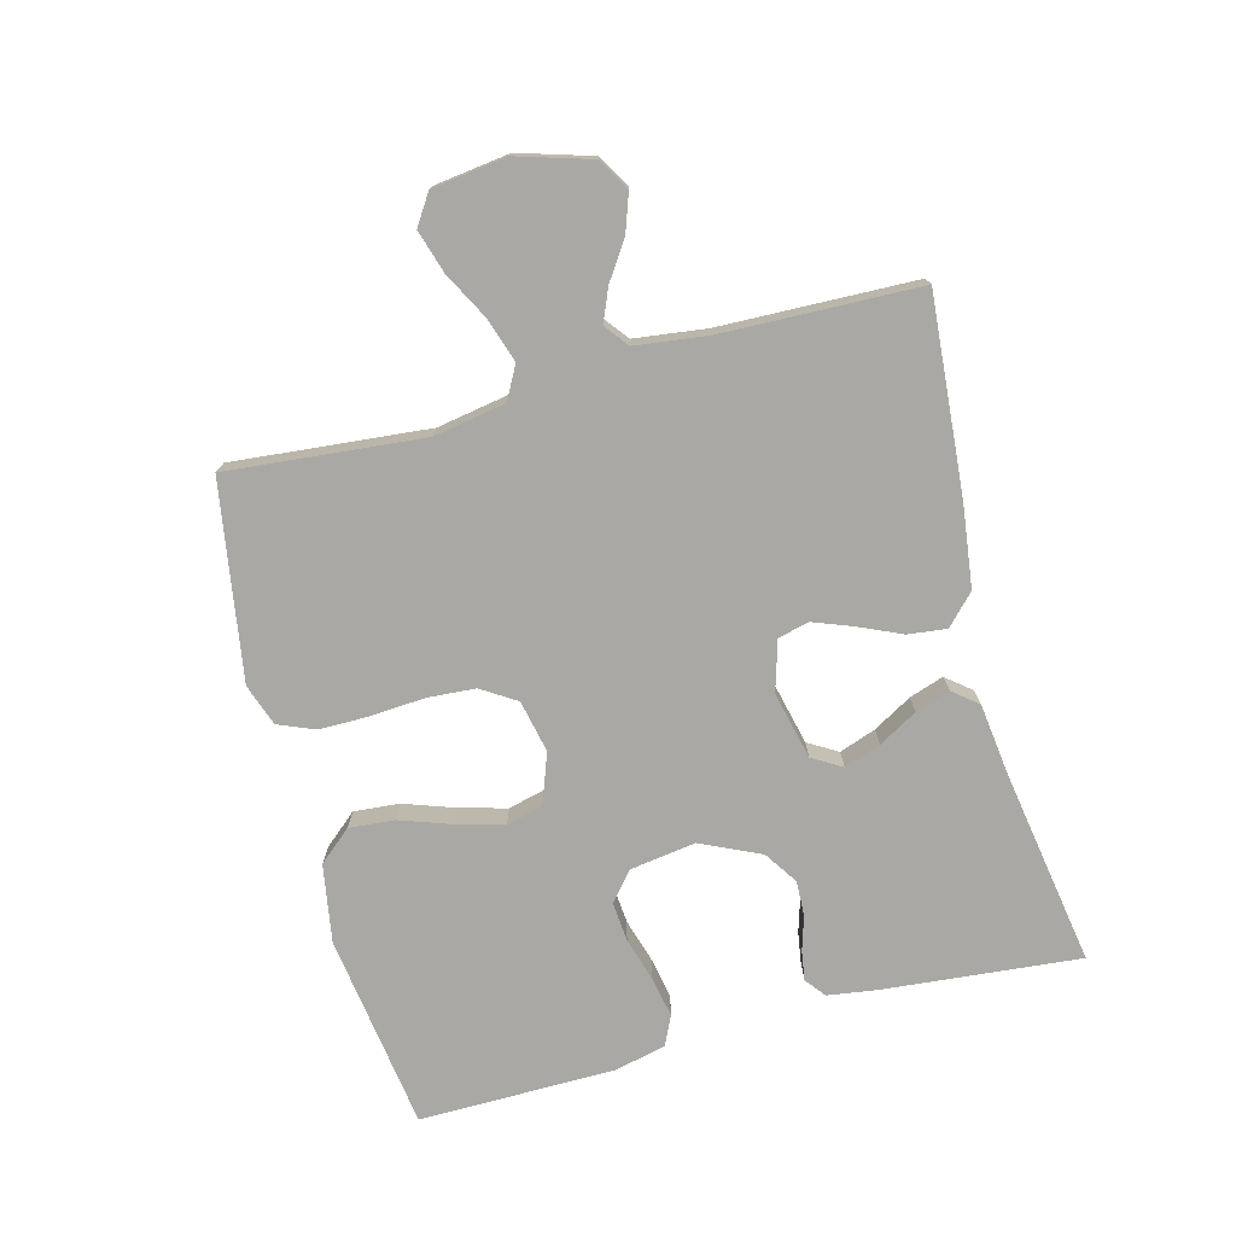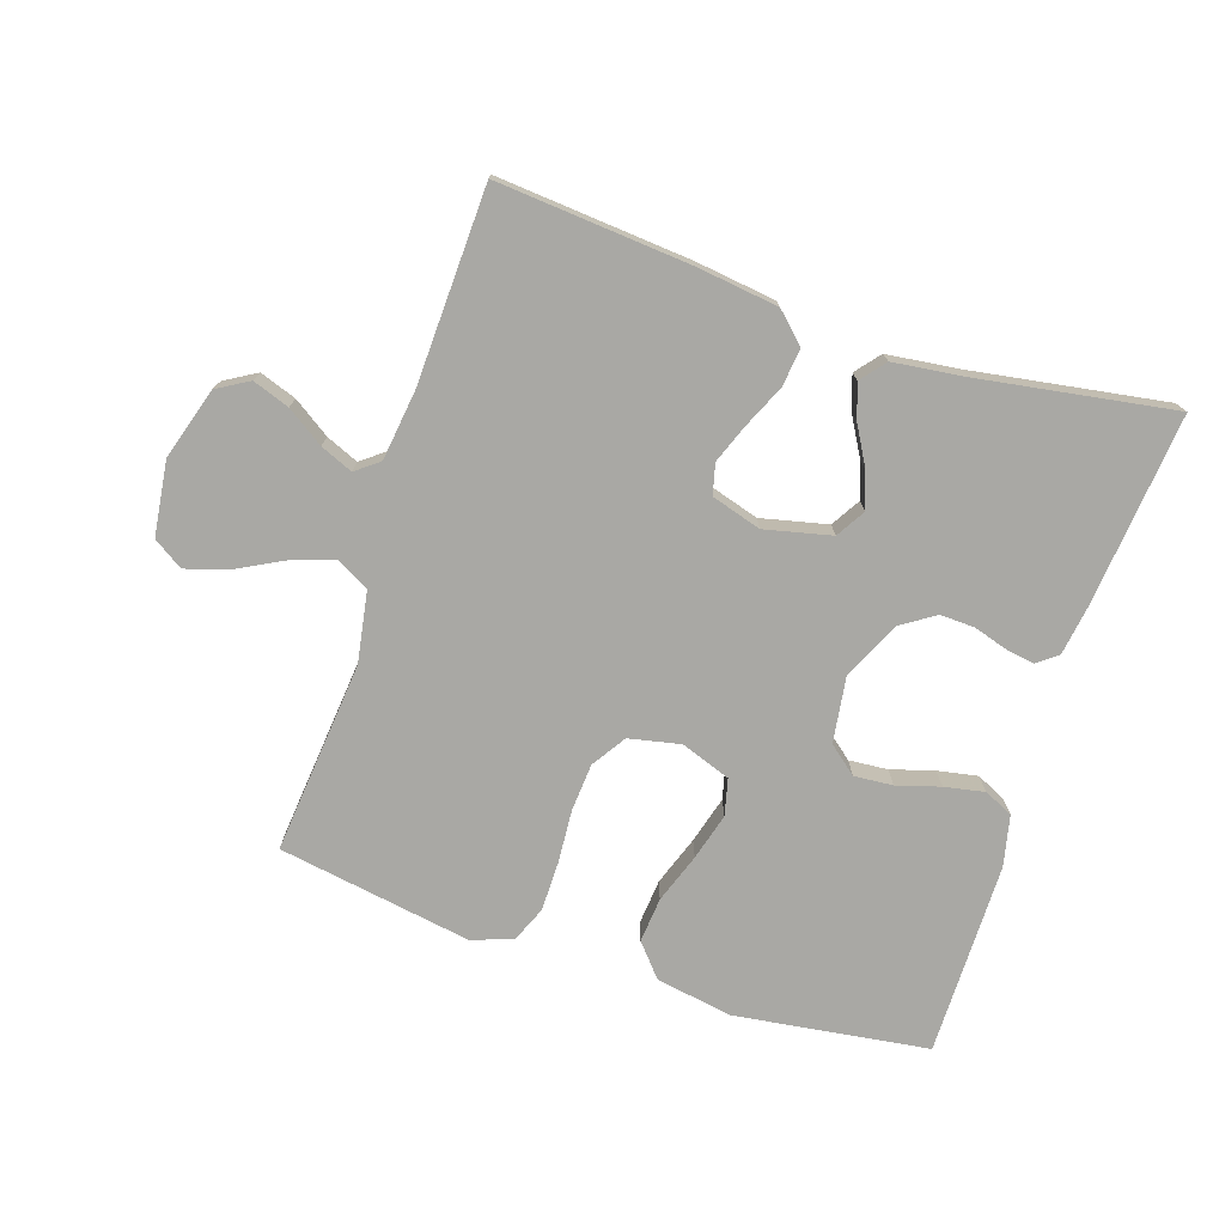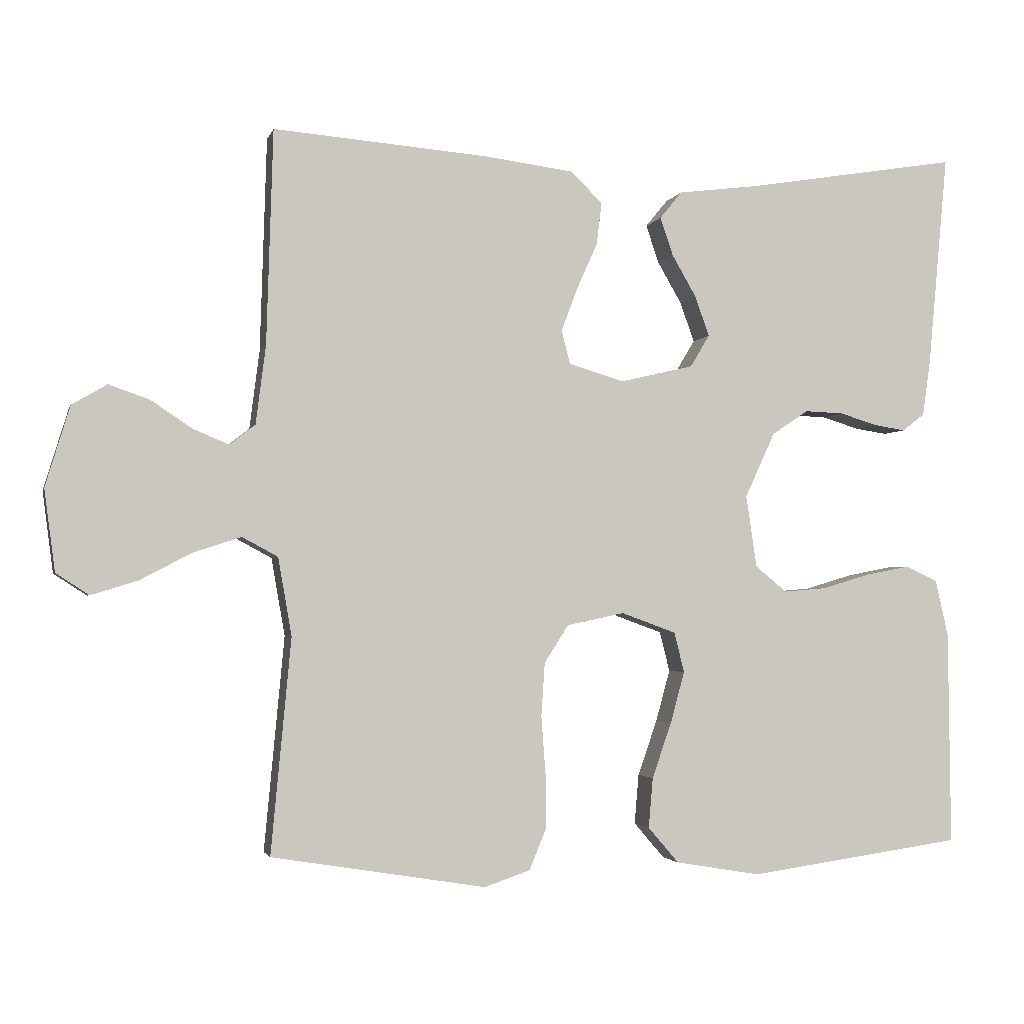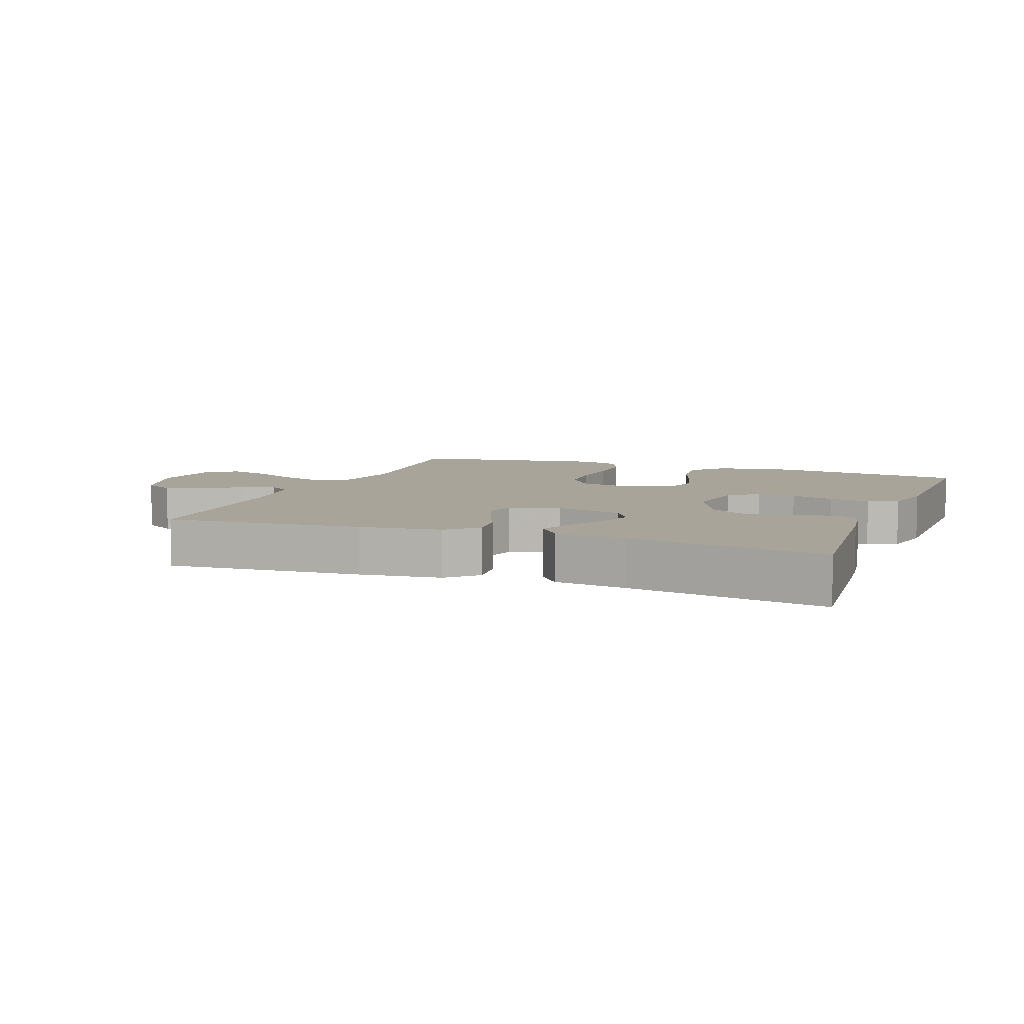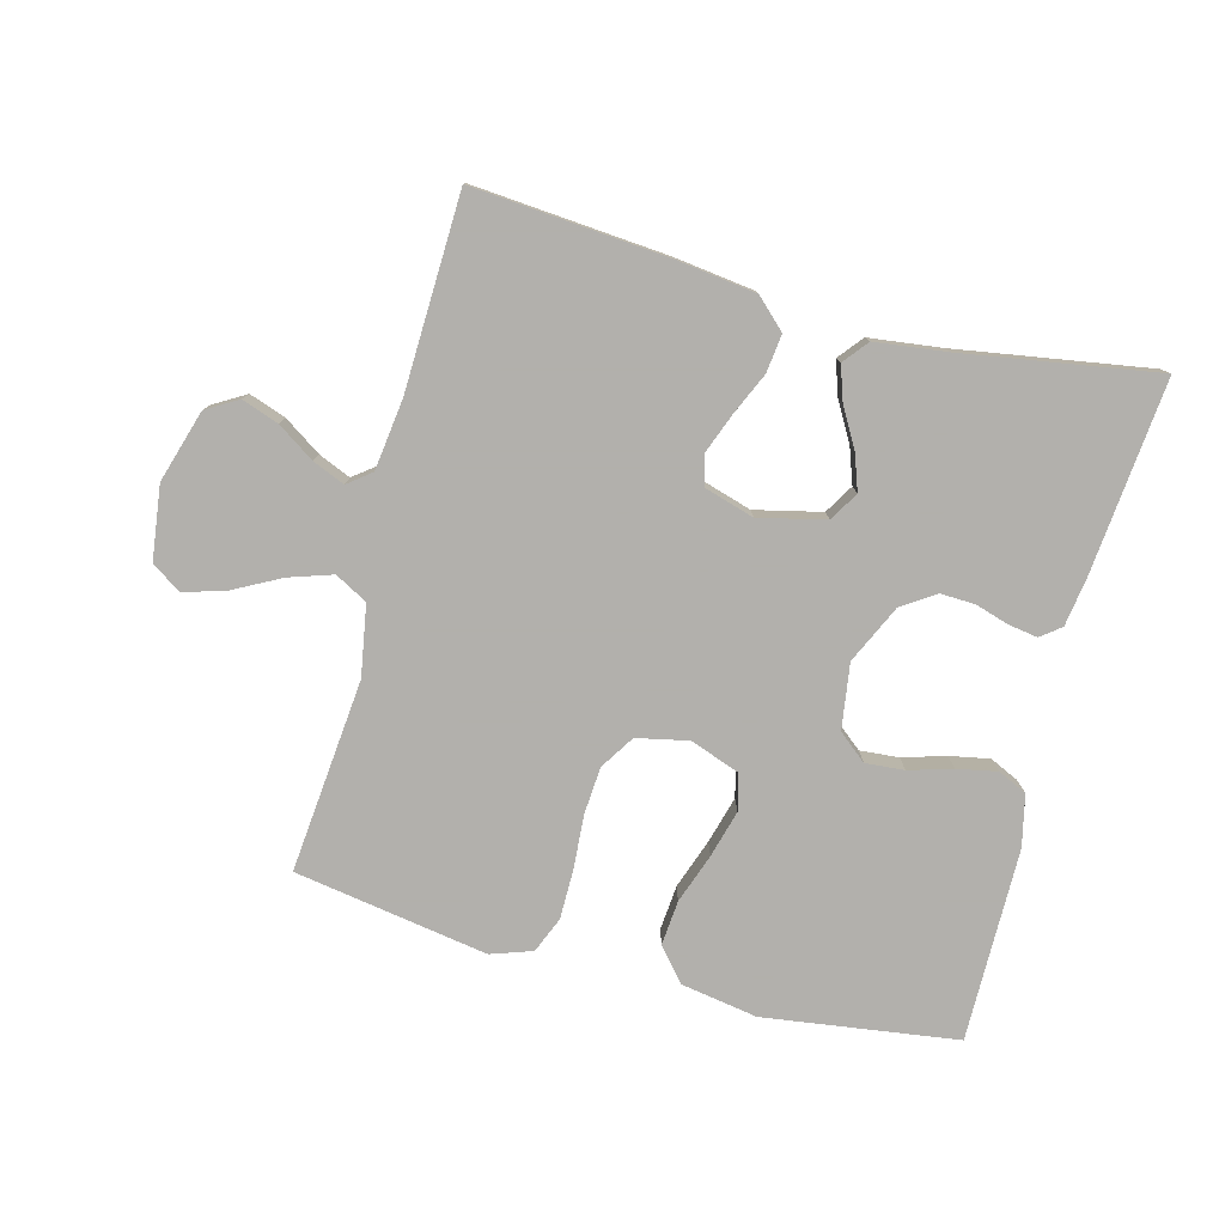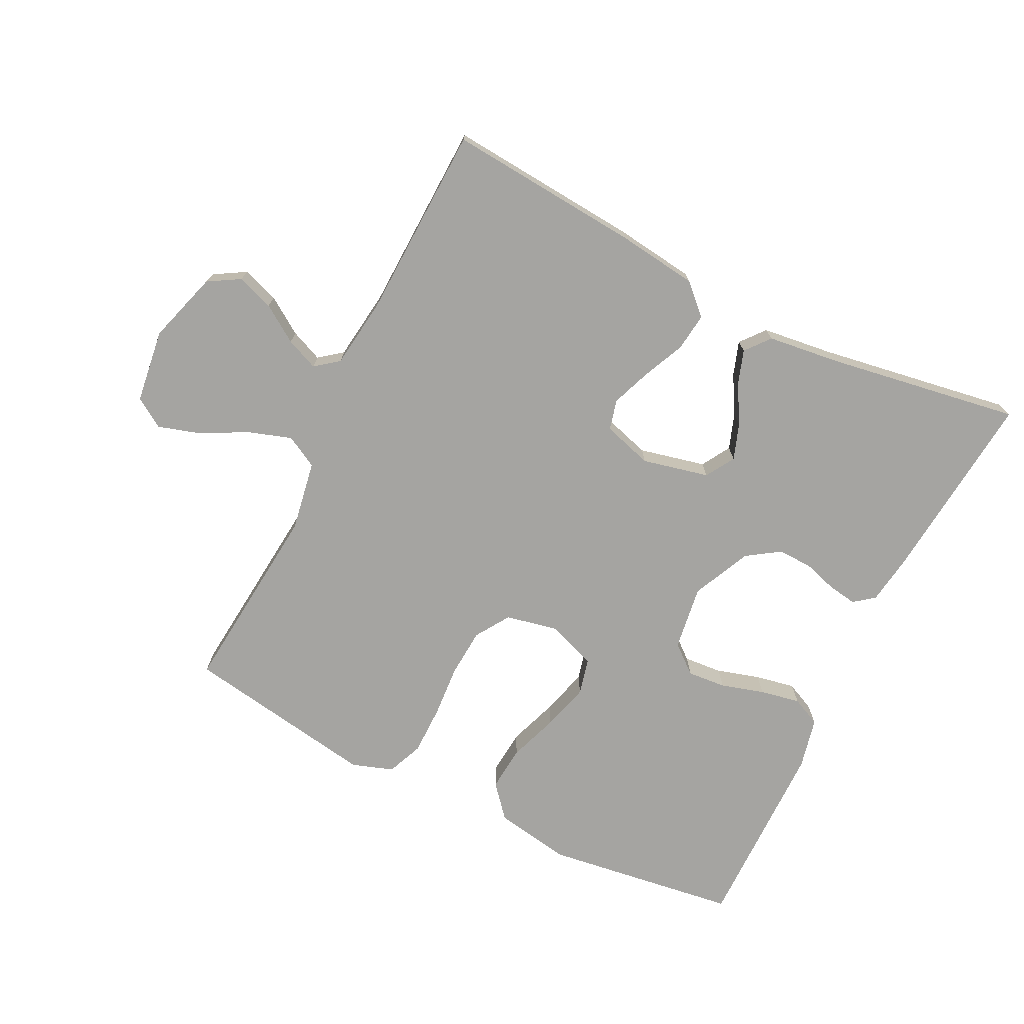
<metadata>
{"format":"obj","ext":"obj","renderer":"f3d","projection":"perspective","resolution":1024,"background":"white","views":[{"elev":-75.2,"azim":-75.2,"up":"+Y"},{"elev":-74.9,"azim":-18.3,"up":"+Y"},{"elev":-2.5,"azim":-13.5,"up":"+Z"},{"elev":7.2,"azim":21.0,"up":"+Y"},{"elev":-78.6,"azim":-14.8,"up":"+Y"},{"elev":-73.4,"azim":-26.5,"up":"+Y"}]}
</metadata>
<code>
v 0.5 0.07 -0.5
v 0.2 0.07 -0.542
v 0.081 0.07 -0.522
v 0.038 0.07 -0.472
v 0.044 0.07 -0.402
v 0.071 0.07 -0.325
v 0.091 0.07 -0.252
v 0.077 0.07 -0.196
v 0 0.07 -0.168
v -0.08 0.07 -0.185
v -0.114 0.07 -0.238
v -0.119 0.07 -0.312
v -0.113 0.07 -0.395
v -0.113 0.07 -0.471
v -0.136 0.07 -0.527
v -0.2 0.07 -0.549
v -0.5 0.07 -0.5
v -0.472 0.07 -0.2
v -0.491 0.07 -0.091
v -0.541 0.07 -0.064
v -0.608 0.07 -0.086
v -0.68 0.07 -0.124
v -0.745 0.07 -0.144
v -0.791 0.07 -0.114
v -0.806 0.07 0
v -0.772 0.07 0.112
v -0.723 0.07 0.141
v -0.666 0.07 0.121
v -0.609 0.07 0.083
v -0.559 0.07 0.062
v -0.523 0.07 0.09
v -0.509 0.07 0.2
v -0.5 0.07 0.5
v -0.2 0.07 0.476
v -0.075 0.07 0.46
v -0.03 0.07 0.417
v -0.037 0.07 0.358
v -0.066 0.07 0.293
v -0.089 0.07 0.232
v -0.077 0.07 0.185
v 0 0.07 0.162
v 0.103 0.07 0.186
v 0.13 0.07 0.231
v 0.11 0.07 0.287
v 0.076 0.07 0.346
v 0.058 0.07 0.399
v 0.089 0.07 0.437
v 0.2 0.07 0.451
v 0.5 0.07 0.5
v 0.472 0.07 0.2
v 0.461 0.07 0.124
v 0.43 0.07 0.1
v 0.385 0.07 0.107
v 0.333 0.07 0.123
v 0.279 0.07 0.125
v 0.228 0.07 0.091
v 0.186 0.07 0
v 0.201 0.07 -0.101
v 0.245 0.07 -0.137
v 0.305 0.07 -0.132
v 0.372 0.07 -0.112
v 0.434 0.07 -0.1
v 0.479 0.07 -0.121
v 0.497 0.07 -0.2
v 0.5 0 -0.5
v 0.2 0 -0.542
v 0.081 0 -0.522
v 0.038 0 -0.472
v 0.044 0 -0.402
v 0.071 0 -0.325
v 0.091 0 -0.252
v 0.077 0 -0.196
v 0 0 -0.168
v -0.08 0 -0.185
v -0.114 0 -0.238
v -0.119 0 -0.312
v -0.113 0 -0.395
v -0.113 0 -0.471
v -0.136 0 -0.527
v -0.2 0 -0.549
v -0.5 0 -0.5
v -0.472 0 -0.2
v -0.491 0 -0.091
v -0.541 0 -0.064
v -0.608 0 -0.086
v -0.68 0 -0.124
v -0.745 0 -0.144
v -0.791 0 -0.114
v -0.806 0 0
v -0.772 0 0.112
v -0.723 0 0.141
v -0.666 0 0.121
v -0.609 0 0.083
v -0.559 0 0.062
v -0.523 0 0.09
v -0.509 0 0.2
v -0.5 0 0.5
v -0.2 0 0.476
v -0.075 0 0.46
v -0.03 0 0.417
v -0.037 0 0.358
v -0.066 0 0.293
v -0.089 0 0.232
v -0.077 0 0.185
v 0 0 0.162
v 0.103 0 0.186
v 0.13 0 0.231
v 0.11 0 0.287
v 0.076 0 0.346
v 0.058 0 0.399
v 0.089 0 0.437
v 0.2 0 0.451
v 0.5 0 0.5
v 0.472 0 0.2
v 0.461 0 0.124
v 0.43 0 0.1
v 0.385 0 0.107
v 0.333 0 0.123
v 0.279 0 0.125
v 0.228 0 0.091
v 0.186 0 0
v 0.201 0 -0.101
v 0.245 0 -0.137
v 0.305 0 -0.132
v 0.372 0 -0.112
v 0.434 0 -0.1
v 0.479 0 -0.121
v 0.497 0 -0.2
f 60 61 62 63
f 59 60 63 64
f 51 52 53 54
f 51 54 55
f 48 49 50 51
f 48 51 55
f 47 48 55 56
f 44 45 46 47
f 43 44 47 56
f 35 36 37 38
f 35 38 39
f 32 33 34 35
f 31 32 35 39
f 30 31 39 40
f 26 27 28 29
f 26 29 30
f 25 26 30
f 24 25 30
f 21 22 23 24
f 20 21 24 30
f 19 20 30 40
f 15 16 17 18
f 12 13 14 15
f 11 12 15 18
f 10 11 18 19
f 3 4 5 6
f 3 6 7
f 2 3 7
f 59 64 1 2
f 58 59 2 7
f 57 58 7 8
f 42 43 56 57
f 41 42 57 8
f 40 41 8 9
f 9 10 19 40
f 127 126 125 124
f 128 127 124 123
f 118 117 116 115
f 119 118 115
f 115 114 113 112
f 119 115 112
f 120 119 112 111
f 111 110 109 108
f 120 111 108 107
f 102 101 100 99
f 103 102 99
f 99 98 97 96
f 103 99 96 95
f 104 103 95 94
f 93 92 91 90
f 94 93 90
f 94 90 89
f 94 89 88
f 88 87 86 85
f 94 88 85 84
f 104 94 84 83
f 82 81 80 79
f 79 78 77 76
f 82 79 76 75
f 83 82 75 74
f 70 69 68 67
f 71 70 67
f 71 67 66
f 66 65 128 123
f 71 66 123 122
f 72 71 122 121
f 121 120 107 106
f 72 121 106 105
f 73 72 105 104
f 104 83 74 73
f 1 65 66 2
f 2 66 67 3
f 3 67 68 4
f 4 68 69 5
f 5 69 70 6
f 6 70 71 7
f 7 71 72 8
f 8 72 73 9
f 9 73 74 10
f 10 74 75 11
f 11 75 76 12
f 12 76 77 13
f 13 77 78 14
f 14 78 79 15
f 15 79 80 16
f 16 80 81 17
f 17 81 82 18
f 18 82 83 19
f 19 83 84 20
f 20 84 85 21
f 21 85 86 22
f 22 86 87 23
f 23 87 88 24
f 24 88 89 25
f 25 89 90 26
f 26 90 91 27
f 27 91 92 28
f 28 92 93 29
f 29 93 94 30
f 30 94 95 31
f 31 95 96 32
f 32 96 97 33
f 33 97 98 34
f 34 98 99 35
f 35 99 100 36
f 36 100 101 37
f 37 101 102 38
f 38 102 103 39
f 39 103 104 40
f 40 104 105 41
f 41 105 106 42
f 42 106 107 43
f 43 107 108 44
f 44 108 109 45
f 45 109 110 46
f 46 110 111 47
f 47 111 112 48
f 48 112 113 49
f 49 113 114 50
f 50 114 115 51
f 51 115 116 52
f 52 116 117 53
f 53 117 118 54
f 54 118 119 55
f 55 119 120 56
f 56 120 121 57
f 57 121 122 58
f 58 122 123 59
f 59 123 124 60
f 60 124 125 61
f 61 125 126 62
f 62 126 127 63
f 63 127 128 64
f 64 128 65 1

</code>
